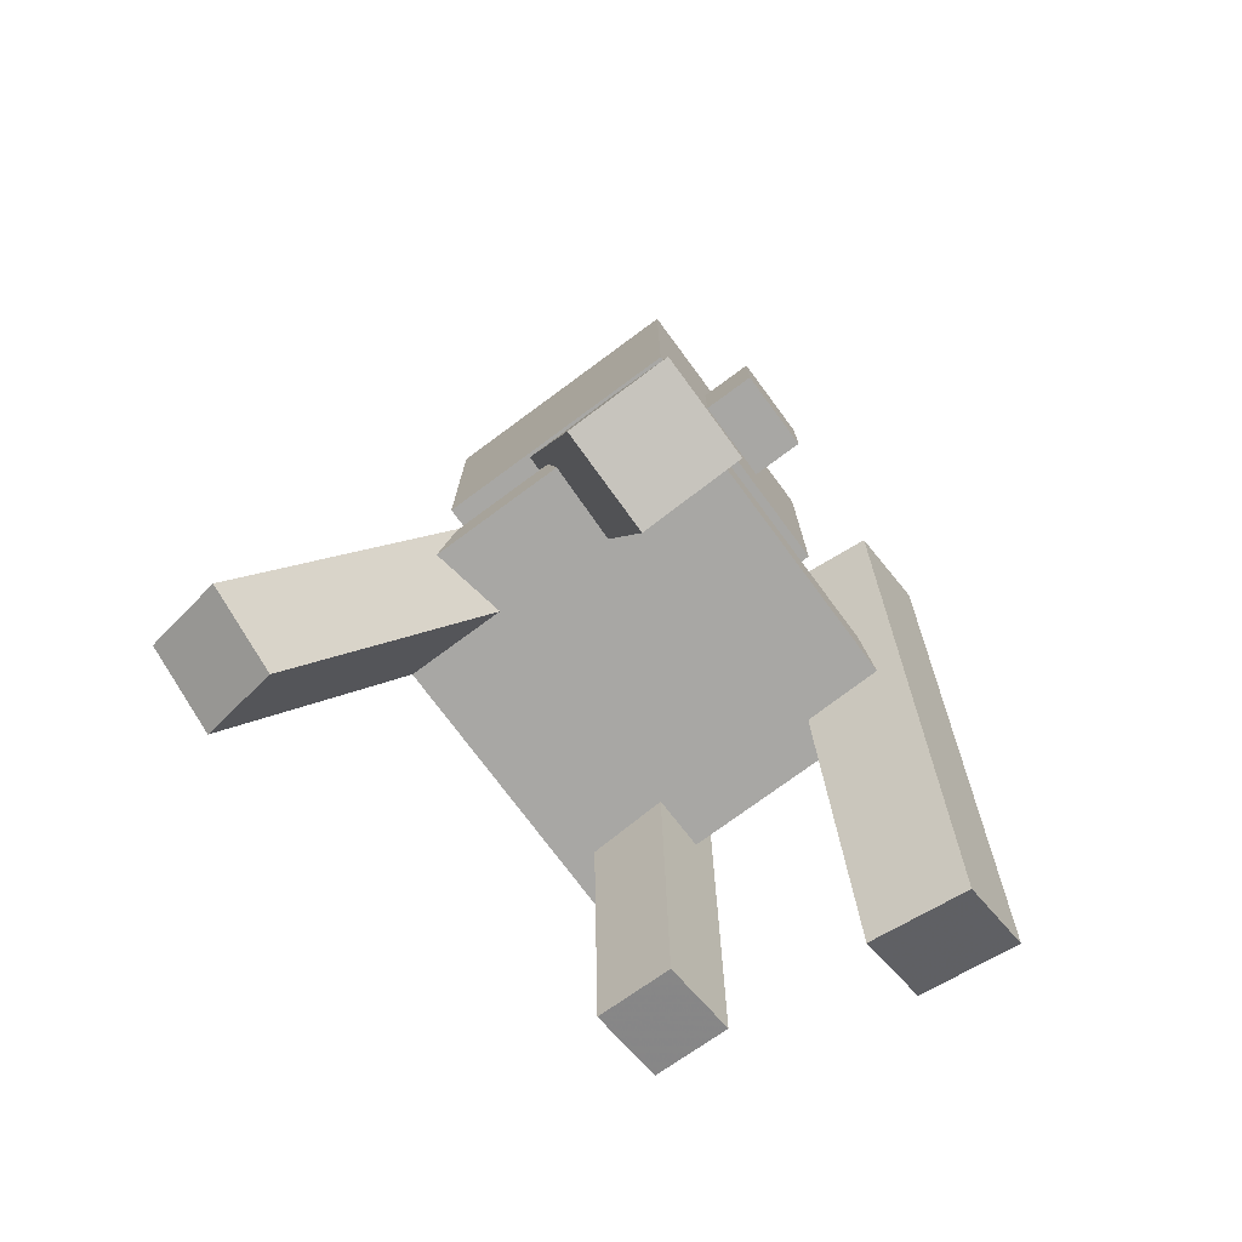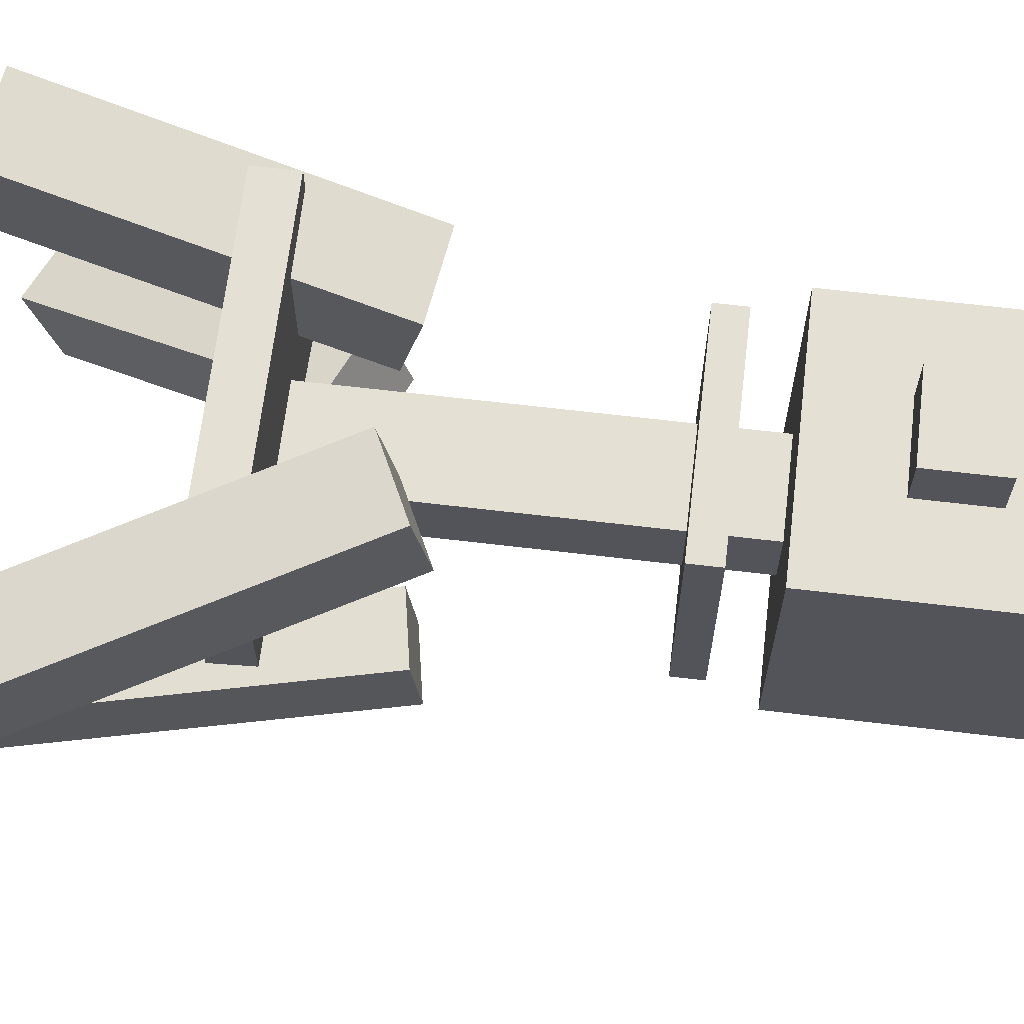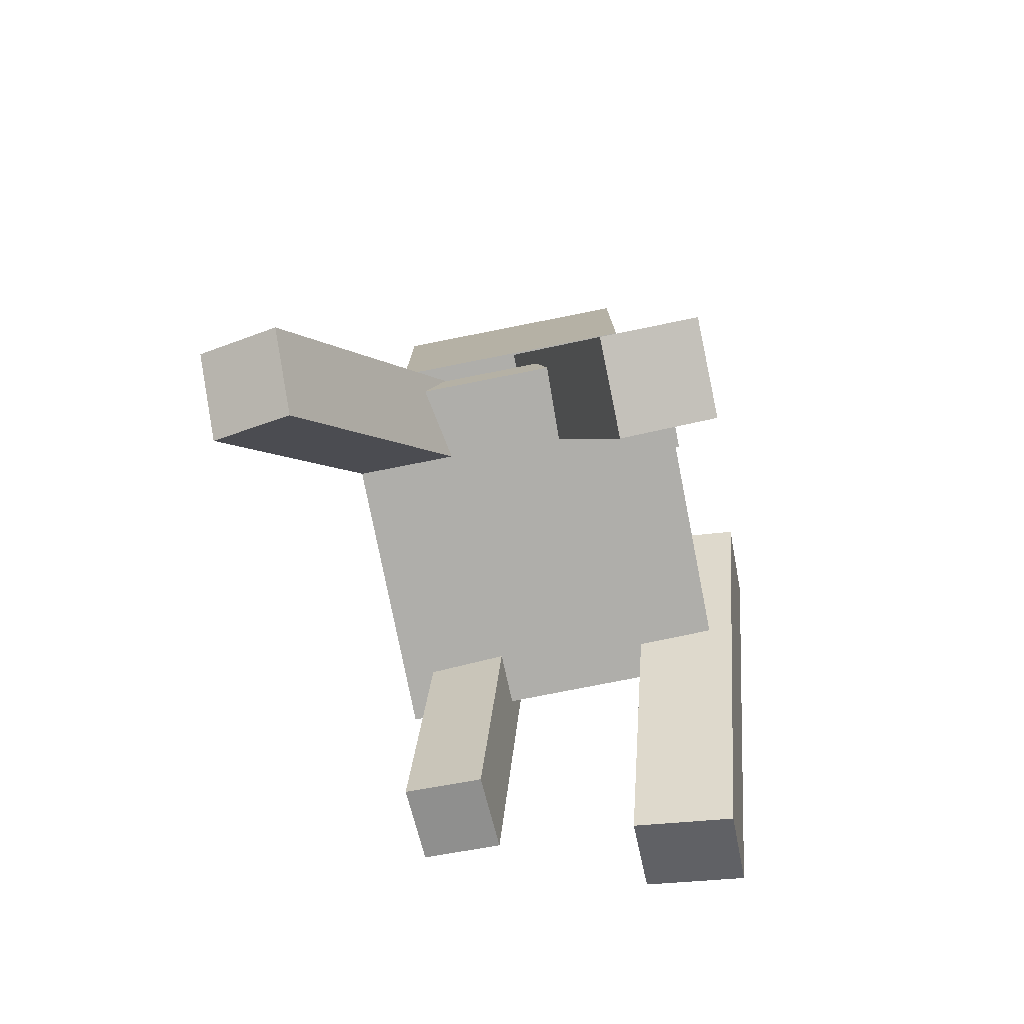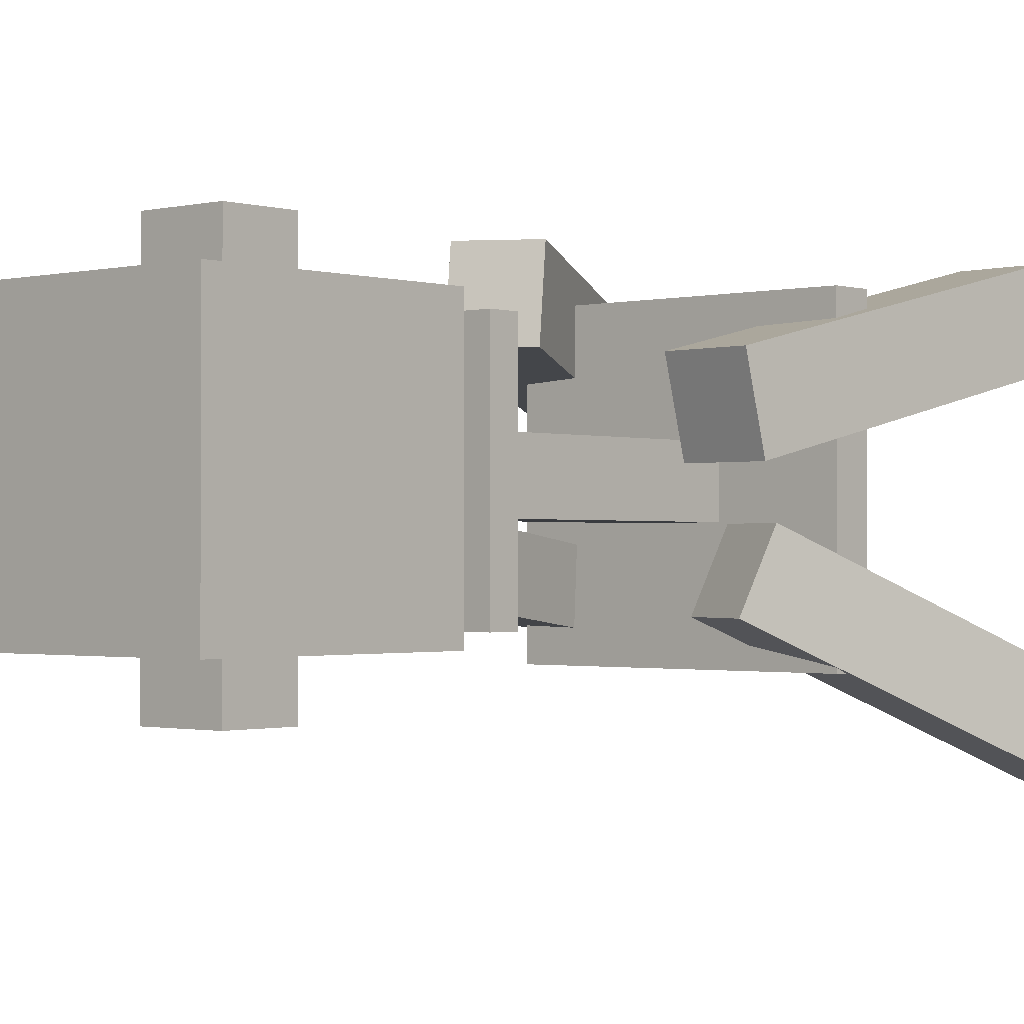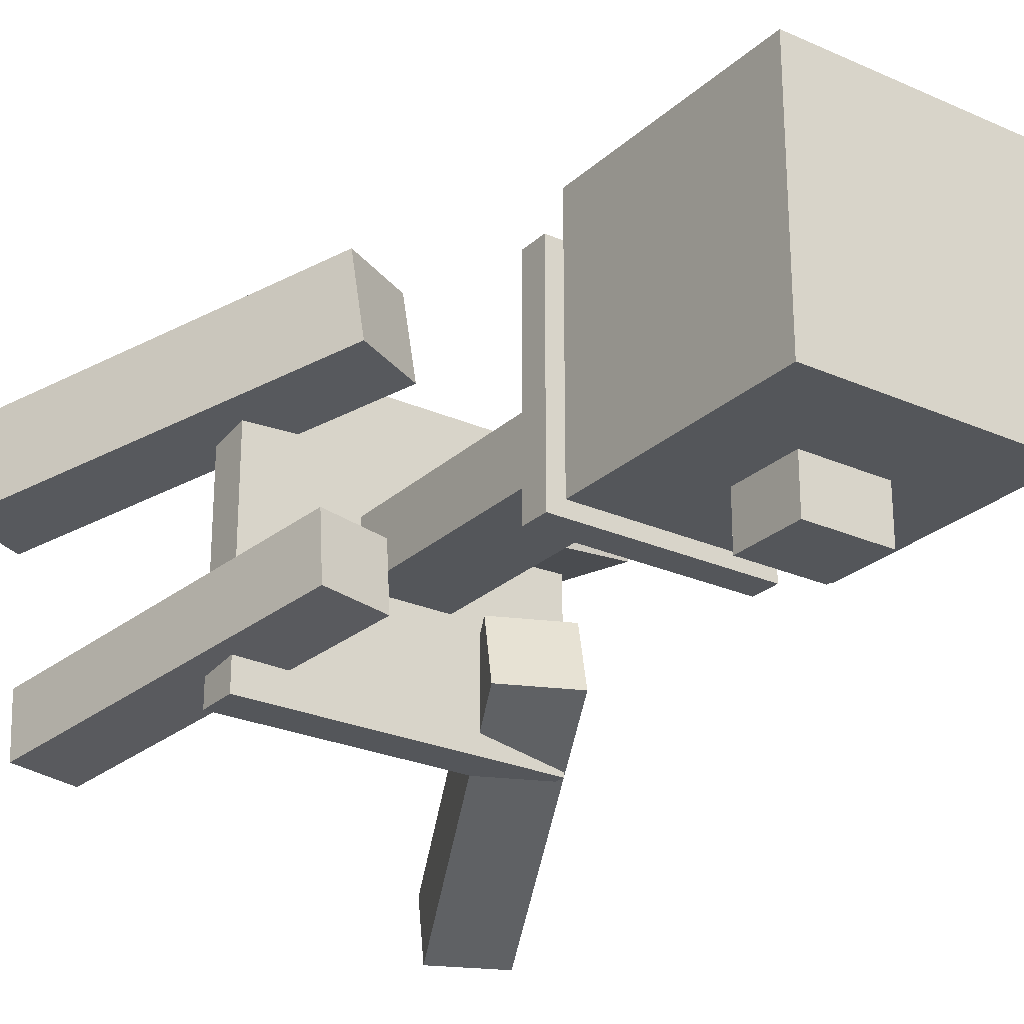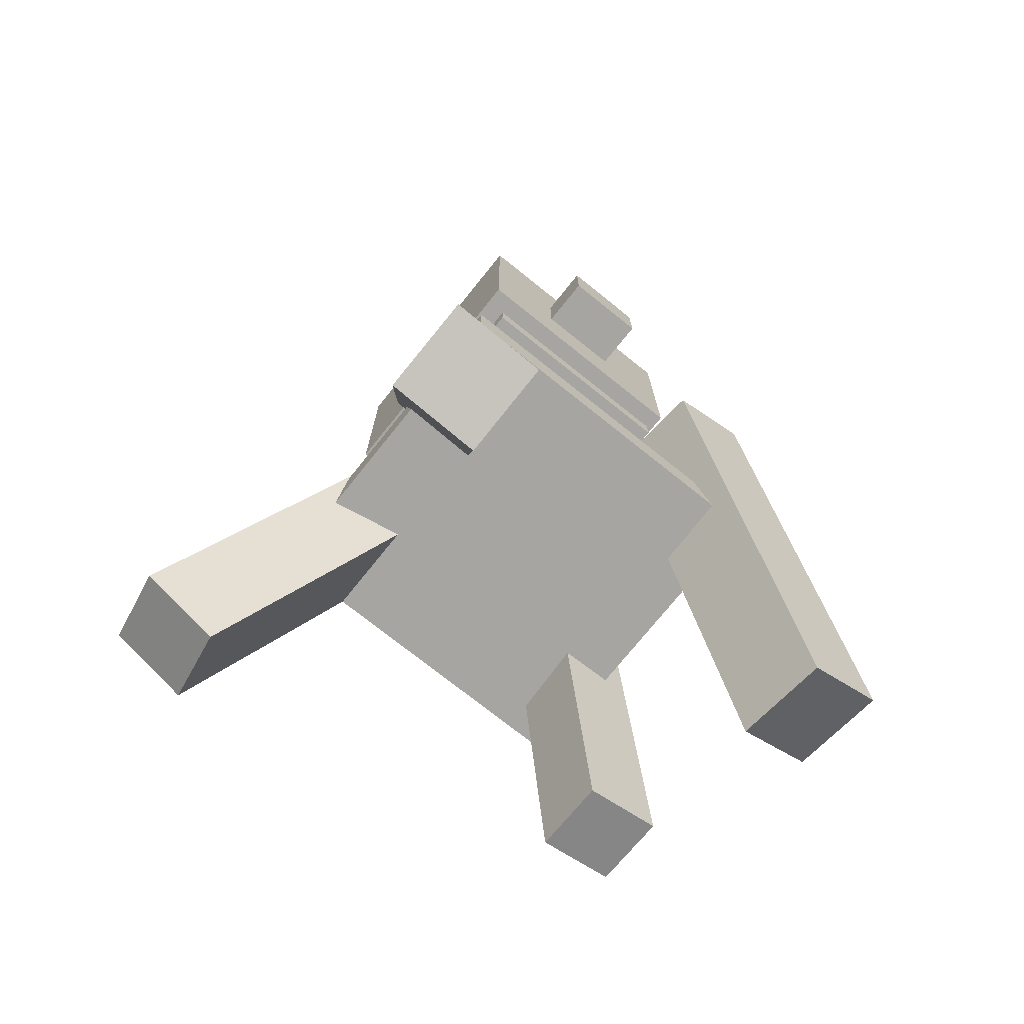
<metadata>
{"format":"obj","ext":"obj","renderer":"f3d","projection":"perspective","resolution":1024,"background":"white","views":[{"elev":-74.6,"azim":-53.5,"up":"+Y"},{"elev":66.0,"azim":96.8,"up":"+Z"},{"elev":-77.6,"azim":-78.8,"up":"+Y"},{"elev":-1.0,"azim":-138.3,"up":"+Z"},{"elev":-25.6,"azim":144.6,"up":"+Z"},{"elev":-73.7,"azim":-38.7,"up":"+Y"}]}
</metadata>
<code>
o Cube
v 0.3717 2.682 0.3838
v 0.3717 1.939 0.3838
v -0.3717 2.682 0.3838
v -0.3717 1.939 0.3838
v 0.3717 2.682 -0.3838
v 0.3717 1.939 -0.3838
v -0.3717 2.682 -0.3838
v -0.3717 1.939 -0.3838
v -0.138 0.672 -0.09891
v -0.138 1.968 -0.09891
v 0.138 0.672 -0.09891
v 0.138 1.968 -0.09891
v -0.138 0.672 0.09891
v -0.138 1.968 0.09891
v 0.138 0.672 0.09891
v 0.138 1.968 0.09891
v -0.4914 0.6304 -0.4633
v -0.4914 0.757 -0.4633
v 0.4914 0.6304 -0.4633
v 0.4914 0.757 -0.4633
v -0.4914 0.6304 0.4633
v -0.4914 0.757 0.4633
v 0.4914 0.6304 0.4633
v 0.4914 0.757 0.4633
v -0.6387 -0.005432 0.2942
v -0.4907 1.039 0.03636
v -0.3702 -0.04311 0.2957
v -0.2222 1.002 0.03782
v -0.6311 0.05876 0.5587
v -0.4831 1.104 0.3008
v -0.3627 0.02108 0.5601
v -0.2146 1.066 0.3023
v -0.784 0.1152 -0.7629
v -0.3856 1.002 -0.3297
v -0.5625 0.01569 -0.7629
v -0.1641 0.9022 -0.3297
v -0.8252 0.02355 -0.5373
v -0.4268 0.9101 -0.1042
v -0.6037 -0.07599 -0.5373
v -0.2053 0.8105 -0.1042
v 0.9265 0.08794 0.138
v 0.4016 1.171 0.3353
v 0.7051 -0.01879 0.1349
v 0.1802 1.065 0.3322
v 0.9428 0.04653 0.4086
v 0.4179 1.13 0.6059
v 0.7214 -0.0602 0.4055
v 0.1965 1.023 0.6028
v 0.4808 -0.03764 -0.4579
v 0.2667 1.1 -0.3258
v 0.692 0.001034 -0.4485
v 0.4779 1.138 -0.3164
v 0.476 -0.06298 -0.2475
v 0.2619 1.074 -0.1154
v 0.6873 -0.02431 -0.2381
v 0.4732 1.113 -0.1059
v -0.3251 1.716 -0.3486
v -0.3251 1.805 -0.3486
v 0.3251 1.716 -0.3486
v 0.3251 1.805 -0.3486
v -0.3251 1.716 0.3486
v -0.3251 1.805 0.3486
v 0.3251 1.716 0.3486
v 0.3251 1.805 0.3486
v -0.1267 2.186 -0.5418
v -0.1267 2.402 -0.5418
v 0.1267 2.186 -0.5418
v 0.1267 2.402 -0.5418
v -0.1267 2.186 0.5418
v -0.1267 2.402 0.5418
v 0.1267 2.186 0.5418
v 0.1267 2.402 0.5418
f 5 3 1
f 3 8 4
f 7 6 8
f 2 8 6
f 1 4 2
f 5 2 6
f 10 11 9
f 12 15 11
f 16 13 15
f 14 9 13
f 15 9 11
f 12 14 16
f 18 19 17
f 20 23 19
f 24 21 23
f 22 17 21
f 23 17 19
f 20 22 24
f 26 27 25
f 28 31 27
f 31 30 29
f 29 26 25
f 31 25 27
f 32 26 30
f 34 35 33
f 35 40 39
f 39 38 37
f 38 33 37
f 39 33 35
f 40 34 38
f 42 43 41
f 43 48 47
f 47 46 45
f 46 41 45
f 43 45 41
f 44 46 48
f 49 52 51
f 51 56 55
f 56 53 55
f 54 49 53
f 55 49 51
f 56 50 54
f 58 59 57
f 60 63 59
f 64 61 63
f 62 57 61
f 63 57 59
f 60 62 64
f 66 67 65
f 68 71 67
f 72 69 71
f 70 65 69
f 71 65 67
f 68 70 72
f 5 7 3
f 3 7 8
f 7 5 6
f 2 4 8
f 1 3 4
f 5 1 2
f 10 12 11
f 12 16 15
f 16 14 13
f 14 10 9
f 15 13 9
f 12 10 14
f 18 20 19
f 20 24 23
f 24 22 21
f 22 18 17
f 23 21 17
f 20 18 22
f 26 28 27
f 28 32 31
f 31 32 30
f 29 30 26
f 31 29 25
f 32 28 26
f 34 36 35
f 35 36 40
f 39 40 38
f 38 34 33
f 39 37 33
f 40 36 34
f 42 44 43
f 43 44 48
f 47 48 46
f 46 42 41
f 43 47 45
f 44 42 46
f 49 50 52
f 51 52 56
f 56 54 53
f 54 50 49
f 55 53 49
f 56 52 50
f 58 60 59
f 60 64 63
f 64 62 61
f 62 58 57
f 63 61 57
f 60 58 62
f 66 68 67
f 68 72 71
f 72 70 69
f 70 66 65
f 71 69 65
f 68 66 70

</code>
